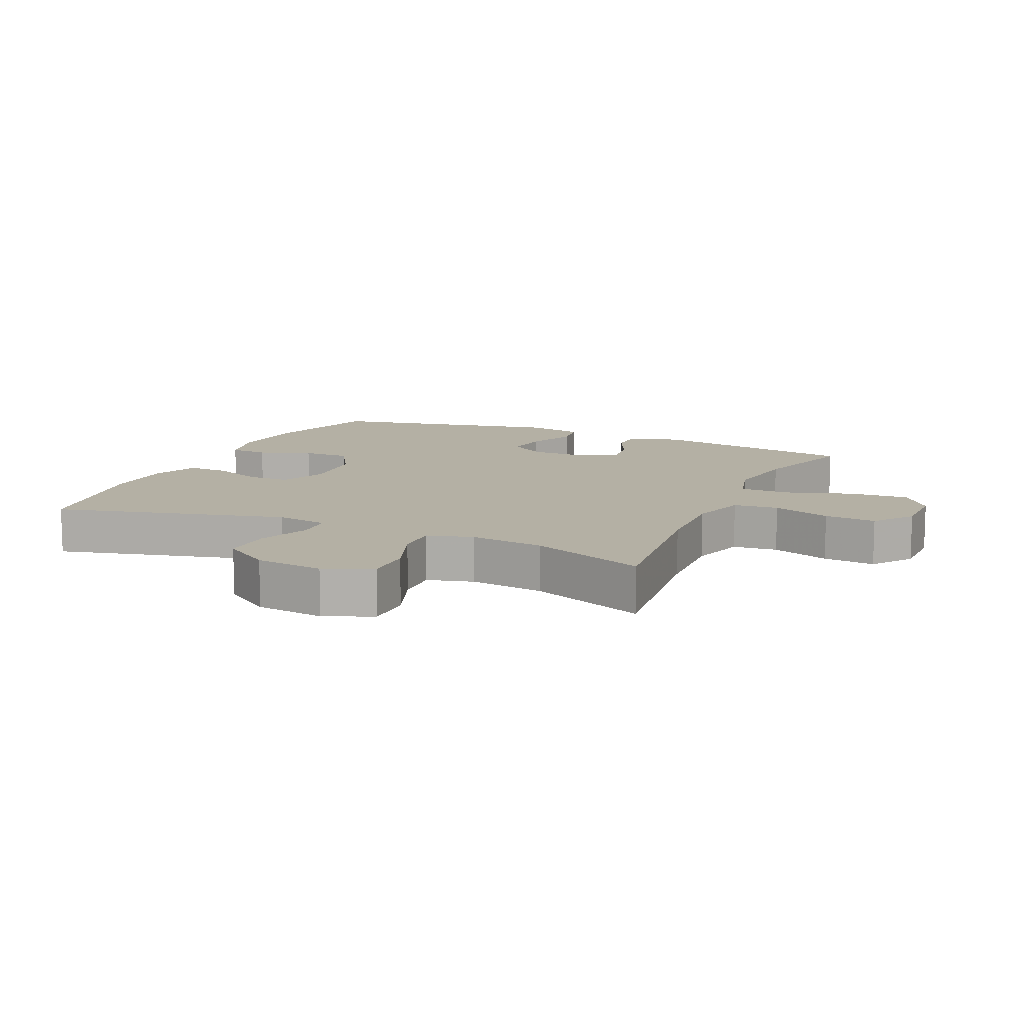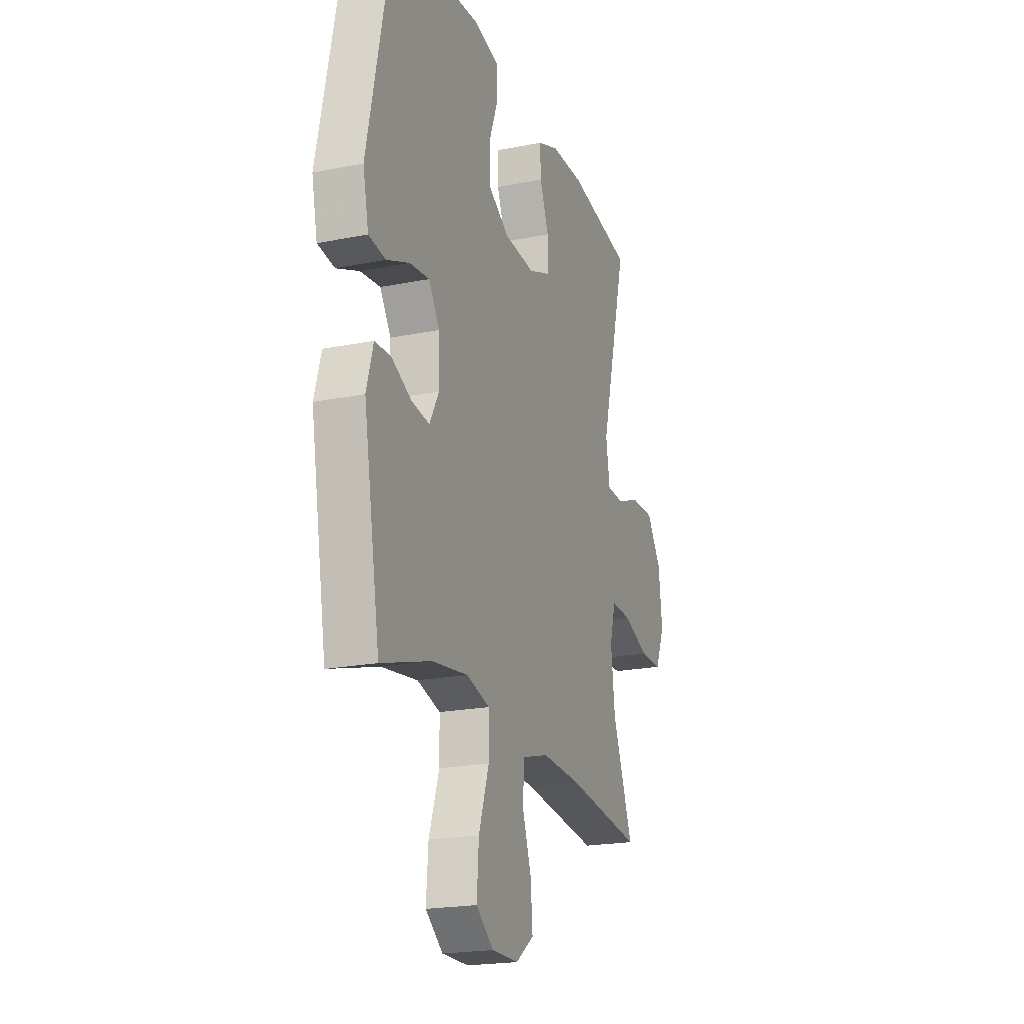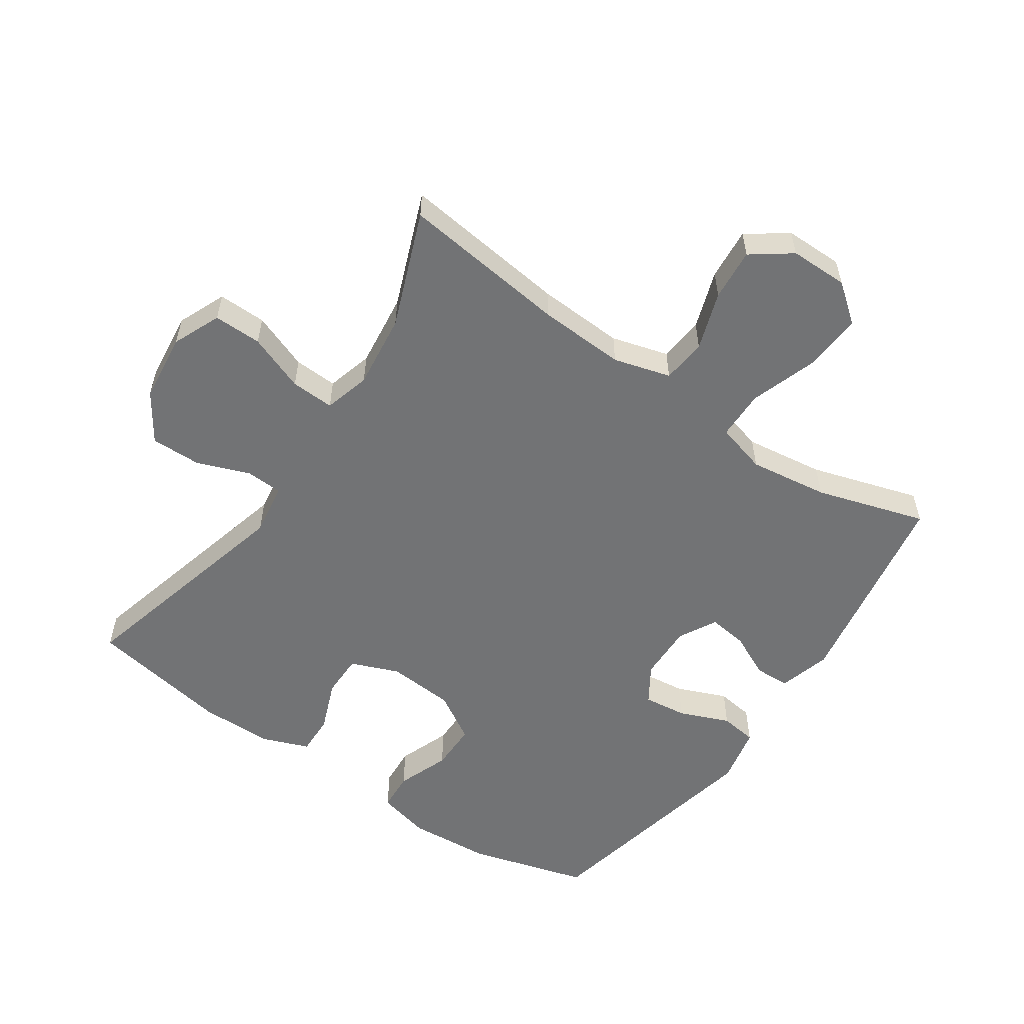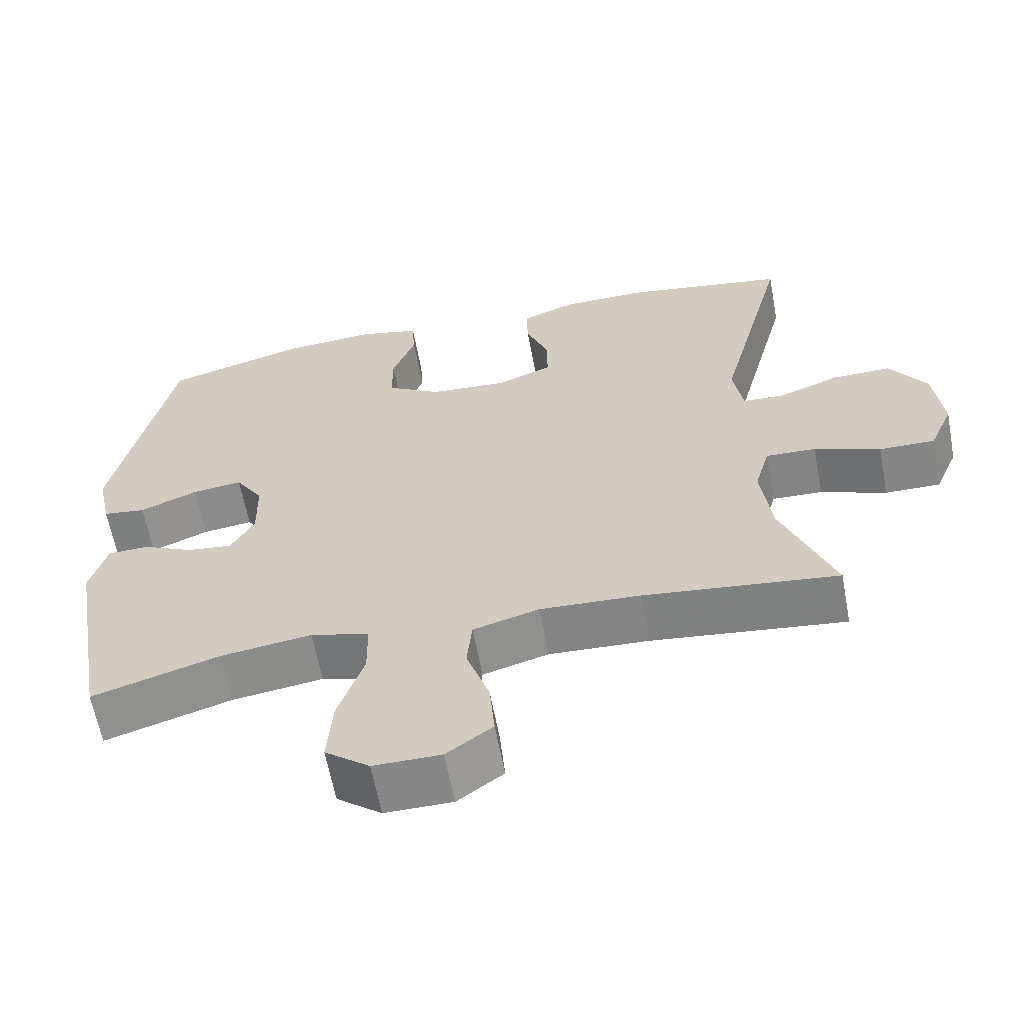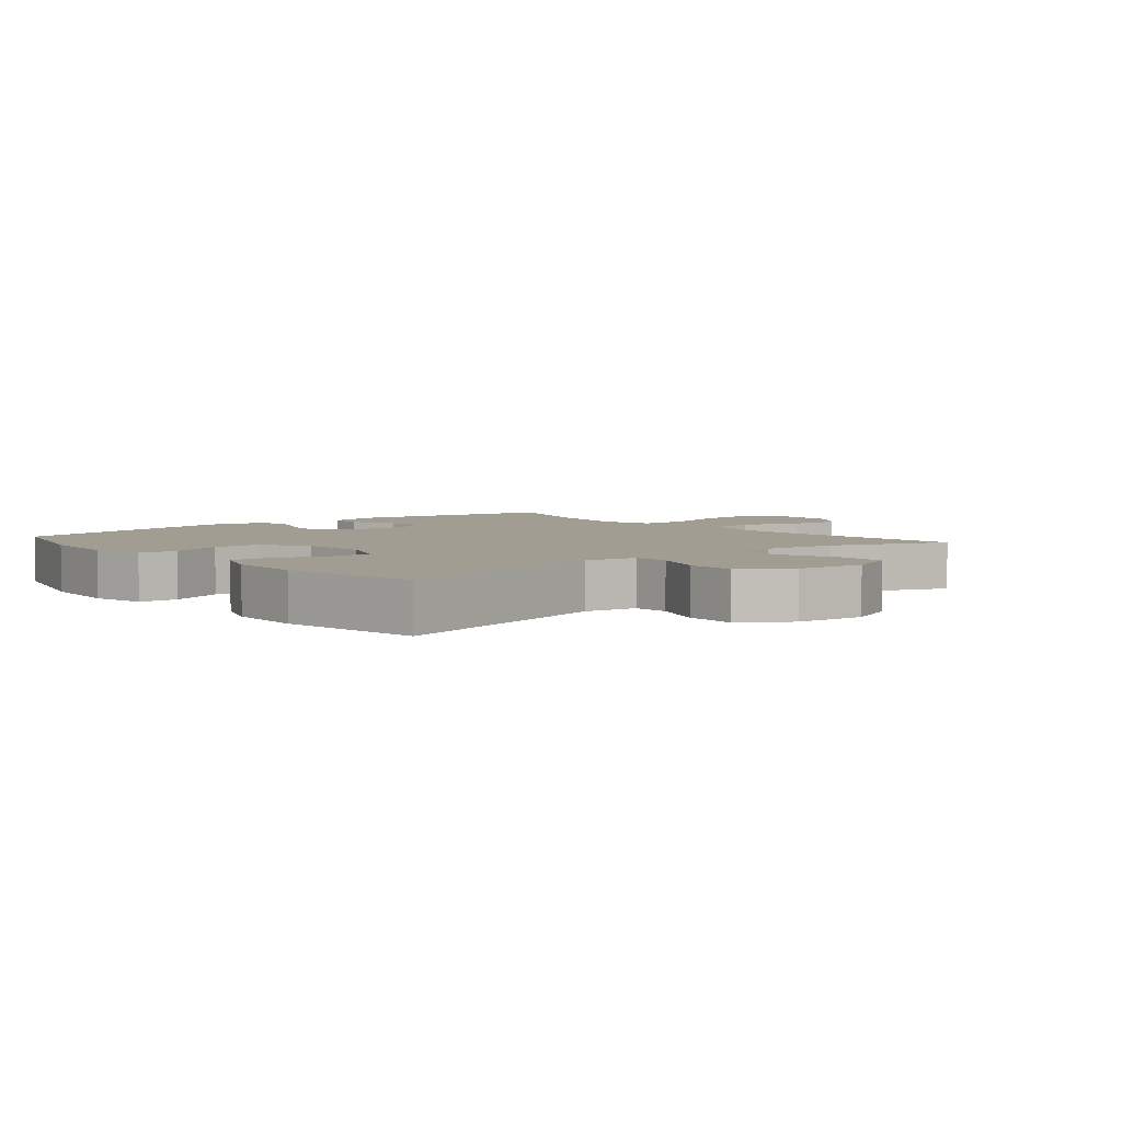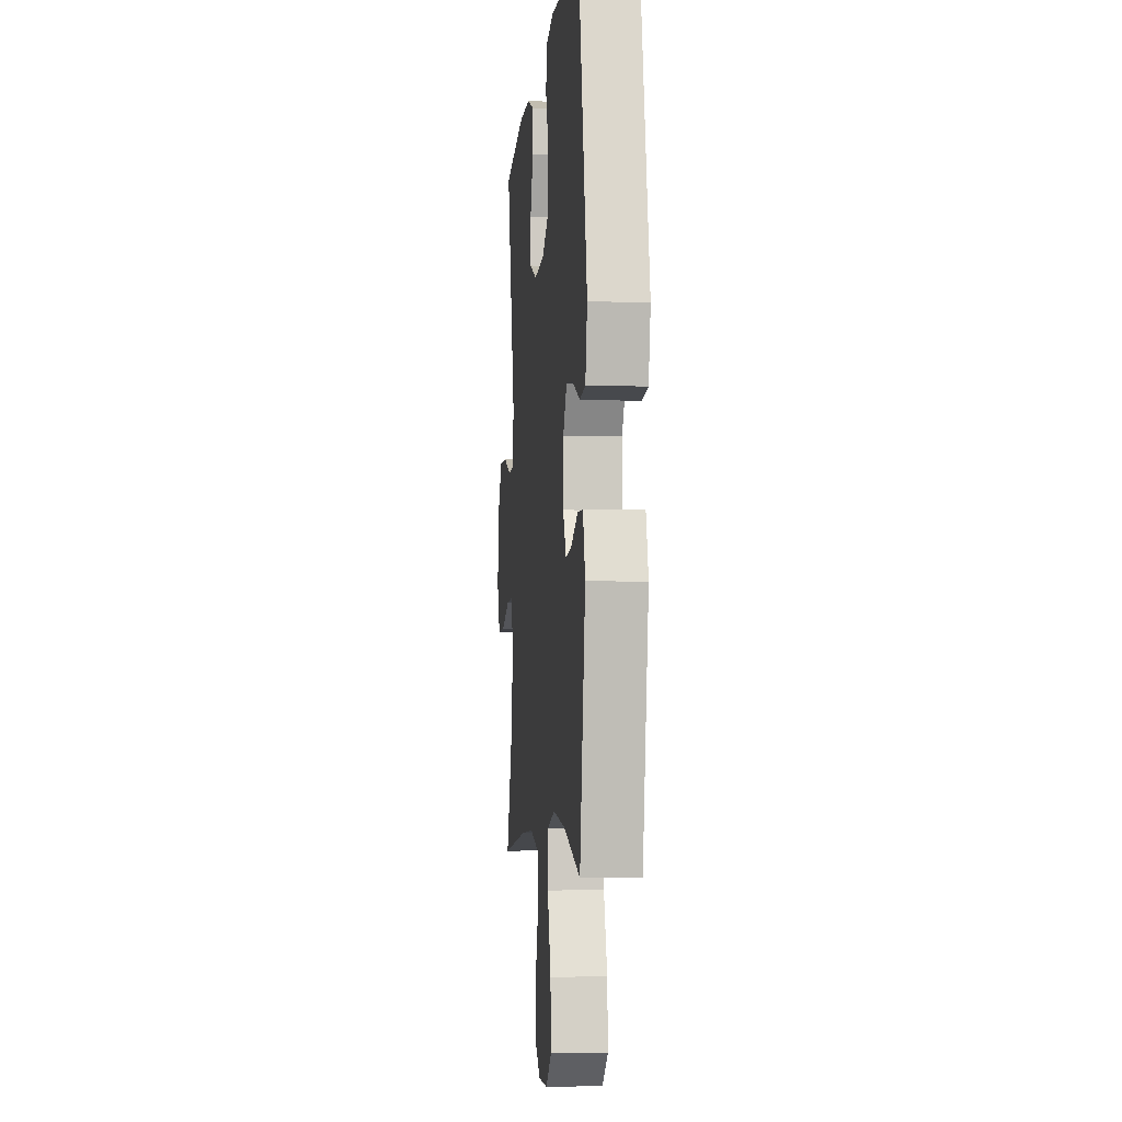
<metadata>
{"format":"obj","ext":"obj","renderer":"f3d","projection":"perspective","resolution":1024,"background":"white","views":[{"elev":11.5,"azim":114.4,"up":"+Y"},{"elev":-20.6,"azim":-70.0,"up":"+Z"},{"elev":-55.8,"azim":145.7,"up":"+Y"},{"elev":-62.3,"azim":10.6,"up":"+Z"},{"elev":4.6,"azim":50.1,"up":"+Y"},{"elev":-4.4,"azim":-95.7,"up":"+Z"}]}
</metadata>
<code>
v 0.5 0.07 0.5
v 0.407 0.07 0.141
v 0.42 0.07 0.059
v 0.477 0.07 0.056
v 0.559 0.07 0.087
v 0.638 0.07 0.088
v 0.688 0.07 0.013
v 0.7 0.07 -0.094
v 0.668 0.07 -0.169
v 0.593 0.07 -0.168
v 0.504 0.07 -0.134
v 0.436 0.07 -0.131
v 0.416 0.07 -0.203
v 0.43 0.07 -0.319
v 0.5 0.07 -0.5
v 0.239 0.07 -0.468
v 0.104 0.07 -0.461
v 0.015 0.07 -0.486
v 0.008 0.07 -0.556
v 0.039 0.07 -0.647
v 0.046 0.07 -0.728
v -0.016 0.07 -0.773
v -0.107 0.07 -0.773
v -0.167 0.07 -0.726
v -0.16 0.07 -0.634
v -0.125 0.07 -0.53
v -0.126 0.07 -0.453
v -0.205 0.07 -0.431
v -0.329 0.07 -0.448
v -0.5 0.07 -0.5
v -0.556 0.07 -0.175
v -0.533 0.07 -0.094
v -0.478 0.07 -0.092
v -0.409 0.07 -0.125
v -0.348 0.07 -0.133
v -0.316 0.07 -0.074
v -0.318 0.07 0.014
v -0.355 0.07 0.072
v -0.423 0.07 0.064
v -0.501 0.07 0.032
v -0.559 0.07 0.04
v -0.578 0.07 0.13
v -0.5 0.07 0.5
v -0.313 0.07 0.553
v -0.185 0.07 0.562
v -0.102 0.07 0.542
v -0.098 0.07 0.481
v -0.129 0.07 0.399
v -0.129 0.07 0.324
v -0.055 0.07 0.279
v 0.05 0.07 0.271
v 0.125 0.07 0.301
v 0.125 0.07 0.368
v 0.094 0.07 0.447
v 0.092 0.07 0.51
v 0.165 0.07 0.538
v 0.279 0.07 0.539
v 0.5 0 0.5
v 0.407 0 0.141
v 0.42 0 0.059
v 0.477 0 0.056
v 0.559 0 0.087
v 0.638 0 0.088
v 0.688 0 0.013
v 0.7 0 -0.094
v 0.668 0 -0.169
v 0.593 0 -0.168
v 0.504 0 -0.134
v 0.436 0 -0.131
v 0.416 0 -0.203
v 0.43 0 -0.319
v 0.5 0 -0.5
v 0.239 0 -0.468
v 0.104 0 -0.461
v 0.015 0 -0.486
v 0.008 0 -0.556
v 0.039 0 -0.647
v 0.046 0 -0.728
v -0.016 0 -0.773
v -0.107 0 -0.773
v -0.167 0 -0.726
v -0.16 0 -0.634
v -0.125 0 -0.53
v -0.126 0 -0.453
v -0.205 0 -0.431
v -0.329 0 -0.448
v -0.5 0 -0.5
v -0.556 0 -0.175
v -0.533 0 -0.094
v -0.478 0 -0.092
v -0.409 0 -0.125
v -0.348 0 -0.133
v -0.316 0 -0.074
v -0.318 0 0.014
v -0.355 0 0.072
v -0.423 0 0.064
v -0.501 0 0.032
v -0.559 0 0.04
v -0.578 0 0.13
v -0.5 0 0.5
v -0.313 0 0.553
v -0.185 0 0.562
v -0.102 0 0.542
v -0.098 0 0.481
v -0.129 0 0.399
v -0.129 0 0.324
v -0.055 0 0.279
v 0.05 0 0.271
v 0.125 0 0.301
v 0.125 0 0.368
v 0.094 0 0.447
v 0.092 0 0.51
v 0.165 0 0.538
v 0.279 0 0.539
f 57 1 2
f 56 57 2
f 55 56 2
f 54 55 2
f 53 54 2
f 52 53 2 3
f 51 52 3
f 50 51 3
f 46 47 48
f 45 46 48
f 44 45 48
f 43 44 48
f 42 43 48
f 41 42 48
f 40 41 48
f 39 40 48
f 38 39 48 49
f 37 38 49 50
f 32 33 34
f 31 32 34
f 30 31 34
f 29 30 34
f 28 29 34 35
f 27 28 35 36
f 24 25 26
f 23 24 26
f 22 23 26
f 21 22 26
f 20 21 26
f 19 20 26
f 18 19 26 27
f 37 50 3
f 36 37 3
f 27 36 3
f 18 27 3
f 17 18 3
f 9 10 11
f 8 9 11
f 7 8 11
f 6 7 11
f 5 6 11
f 4 5 11
f 4 11 12
f 4 12 13
f 3 4 13
f 17 3 13
f 16 17 13
f 16 13 14
f 14 15 16
f 59 58 114
f 59 114 113
f 59 113 112
f 59 112 111
f 59 111 110
f 60 59 110 109
f 60 109 108
f 60 108 107
f 105 104 103
f 105 103 102
f 105 102 101
f 105 101 100
f 105 100 99
f 105 99 98
f 105 98 97
f 105 97 96
f 106 105 96 95
f 107 106 95 94
f 91 90 89
f 91 89 88
f 91 88 87
f 91 87 86
f 92 91 86 85
f 93 92 85 84
f 83 82 81
f 83 81 80
f 83 80 79
f 83 79 78
f 83 78 77
f 83 77 76
f 84 83 76 75
f 60 107 94
f 60 94 93
f 60 93 84
f 60 84 75
f 60 75 74
f 68 67 66
f 68 66 65
f 68 65 64
f 68 64 63
f 68 63 62
f 68 62 61
f 69 68 61
f 70 69 61
f 70 61 60
f 70 60 74
f 70 74 73
f 71 70 73
f 73 72 71
f 1 58 59 2
f 2 59 60 3
f 3 60 61 4
f 4 61 62 5
f 5 62 63 6
f 6 63 64 7
f 7 64 65 8
f 8 65 66 9
f 9 66 67 10
f 10 67 68 11
f 11 68 69 12
f 12 69 70 13
f 13 70 71 14
f 14 71 72 15
f 15 72 73 16
f 16 73 74 17
f 17 74 75 18
f 18 75 76 19
f 19 76 77 20
f 20 77 78 21
f 21 78 79 22
f 22 79 80 23
f 23 80 81 24
f 24 81 82 25
f 25 82 83 26
f 26 83 84 27
f 27 84 85 28
f 28 85 86 29
f 29 86 87 30
f 30 87 88 31
f 31 88 89 32
f 32 89 90 33
f 33 90 91 34
f 34 91 92 35
f 35 92 93 36
f 36 93 94 37
f 37 94 95 38
f 38 95 96 39
f 39 96 97 40
f 40 97 98 41
f 41 98 99 42
f 42 99 100 43
f 43 100 101 44
f 44 101 102 45
f 45 102 103 46
f 46 103 104 47
f 47 104 105 48
f 48 105 106 49
f 49 106 107 50
f 50 107 108 51
f 51 108 109 52
f 52 109 110 53
f 53 110 111 54
f 54 111 112 55
f 55 112 113 56
f 56 113 114 57
f 57 114 58 1

</code>
